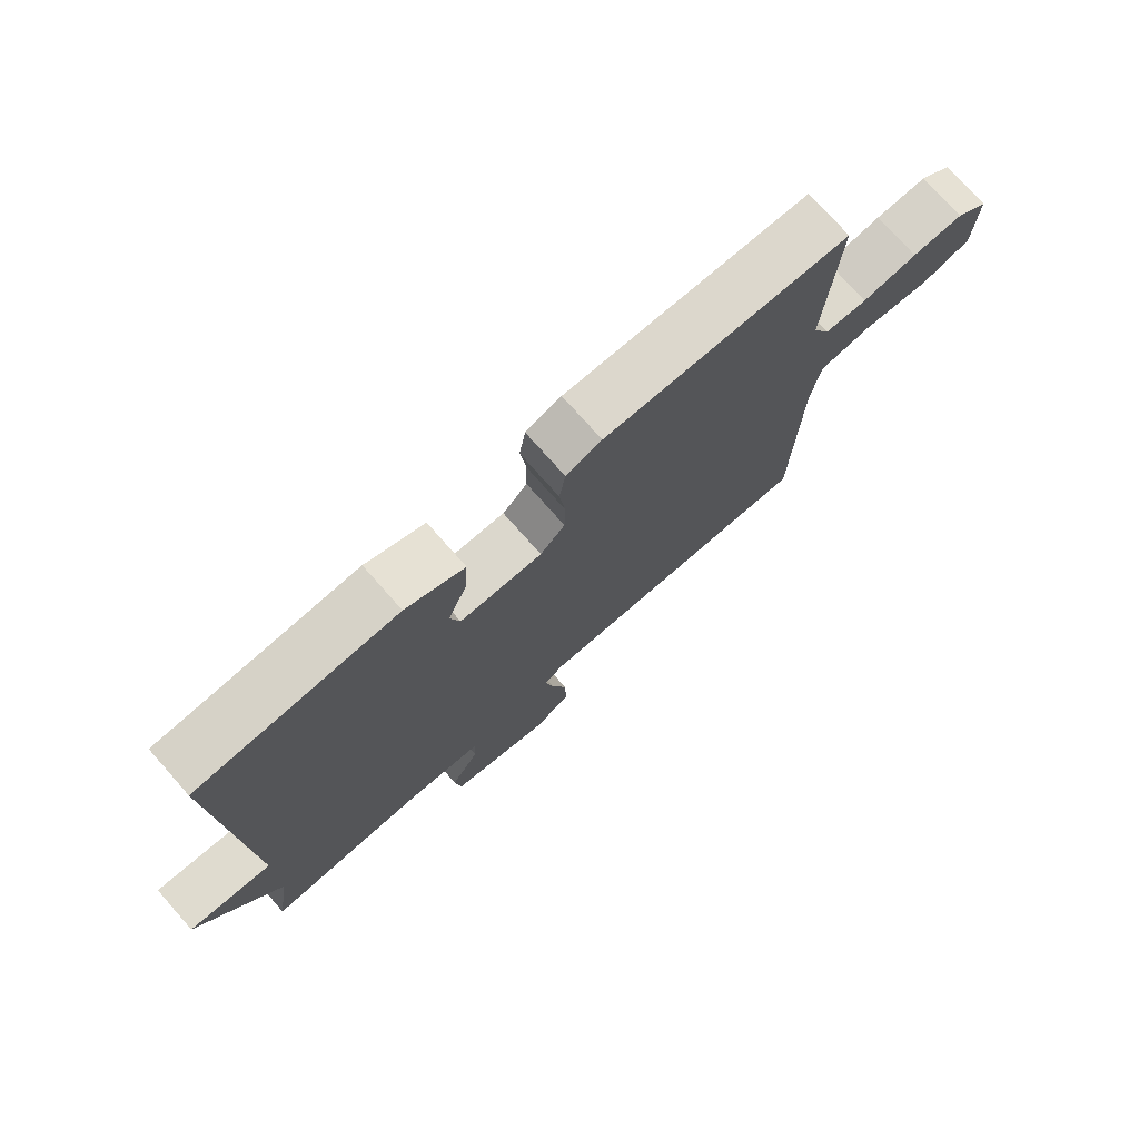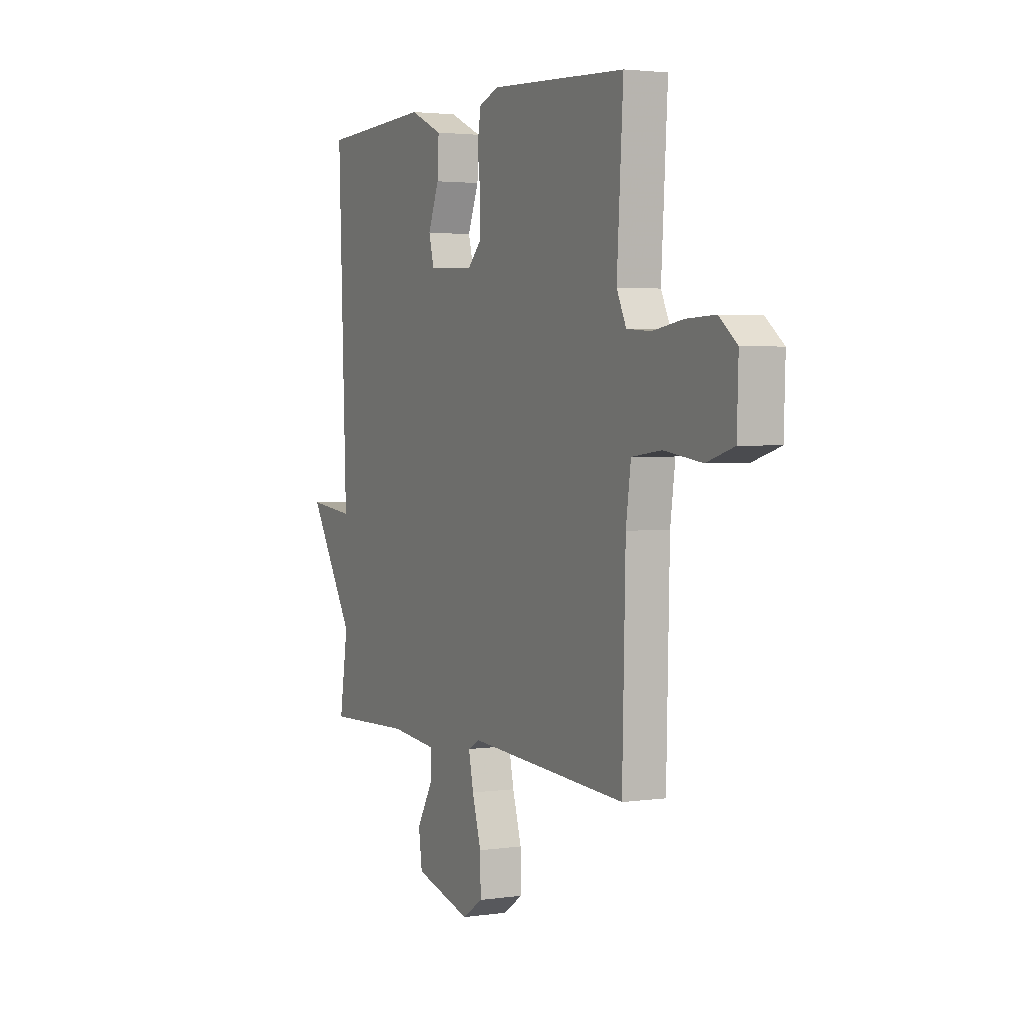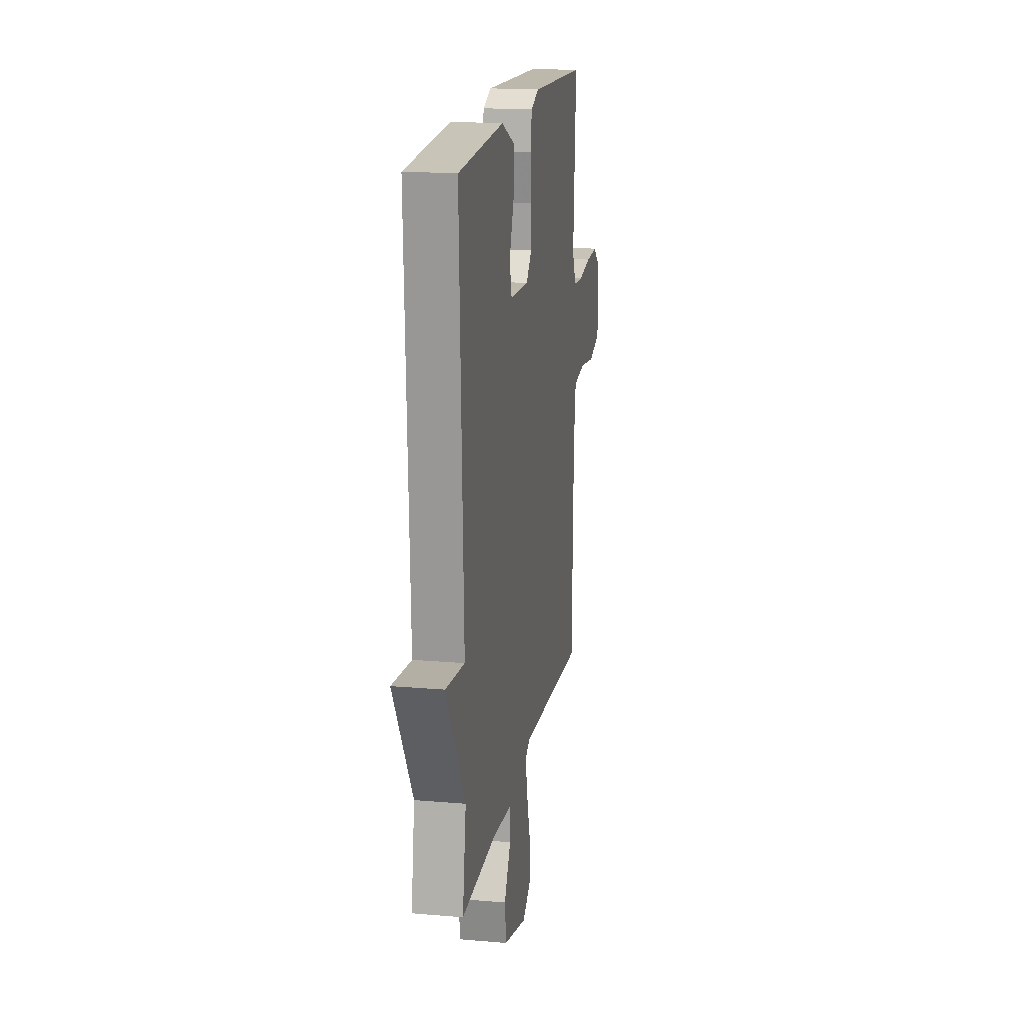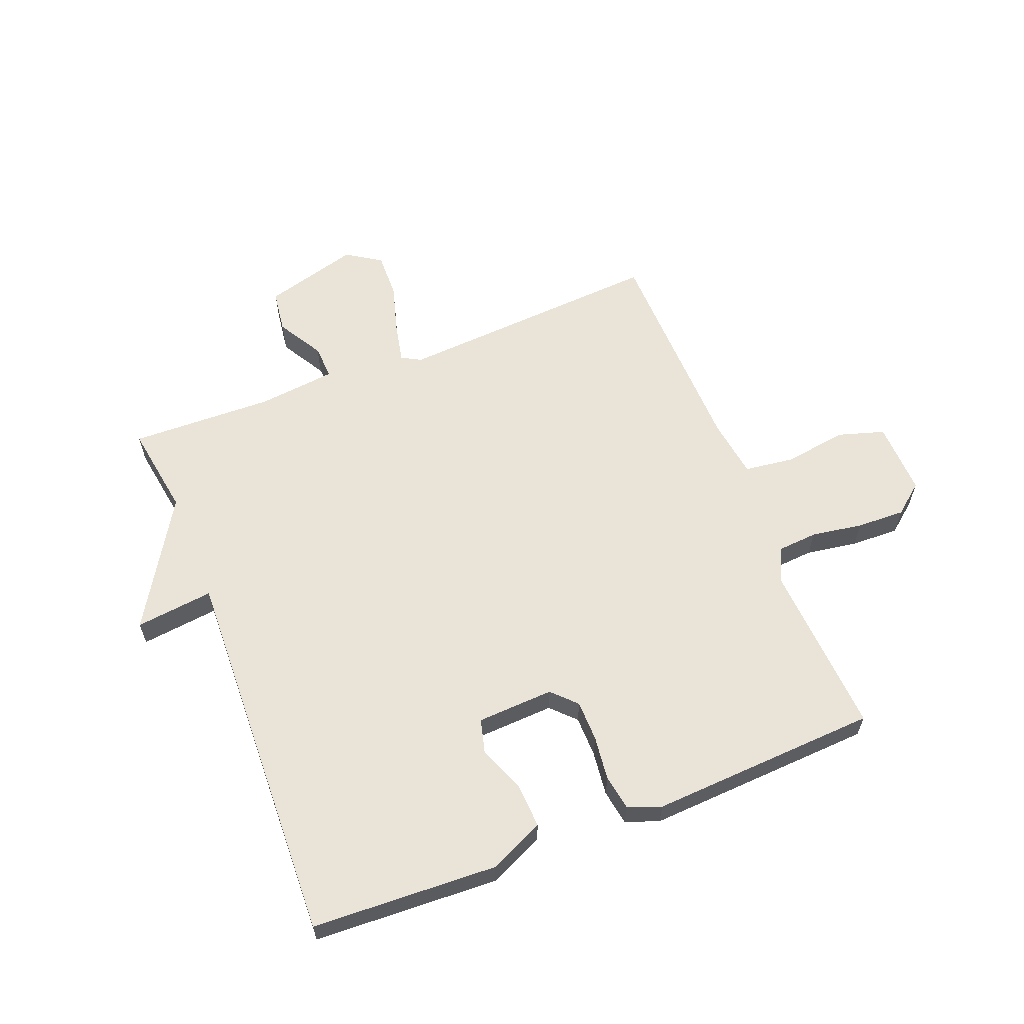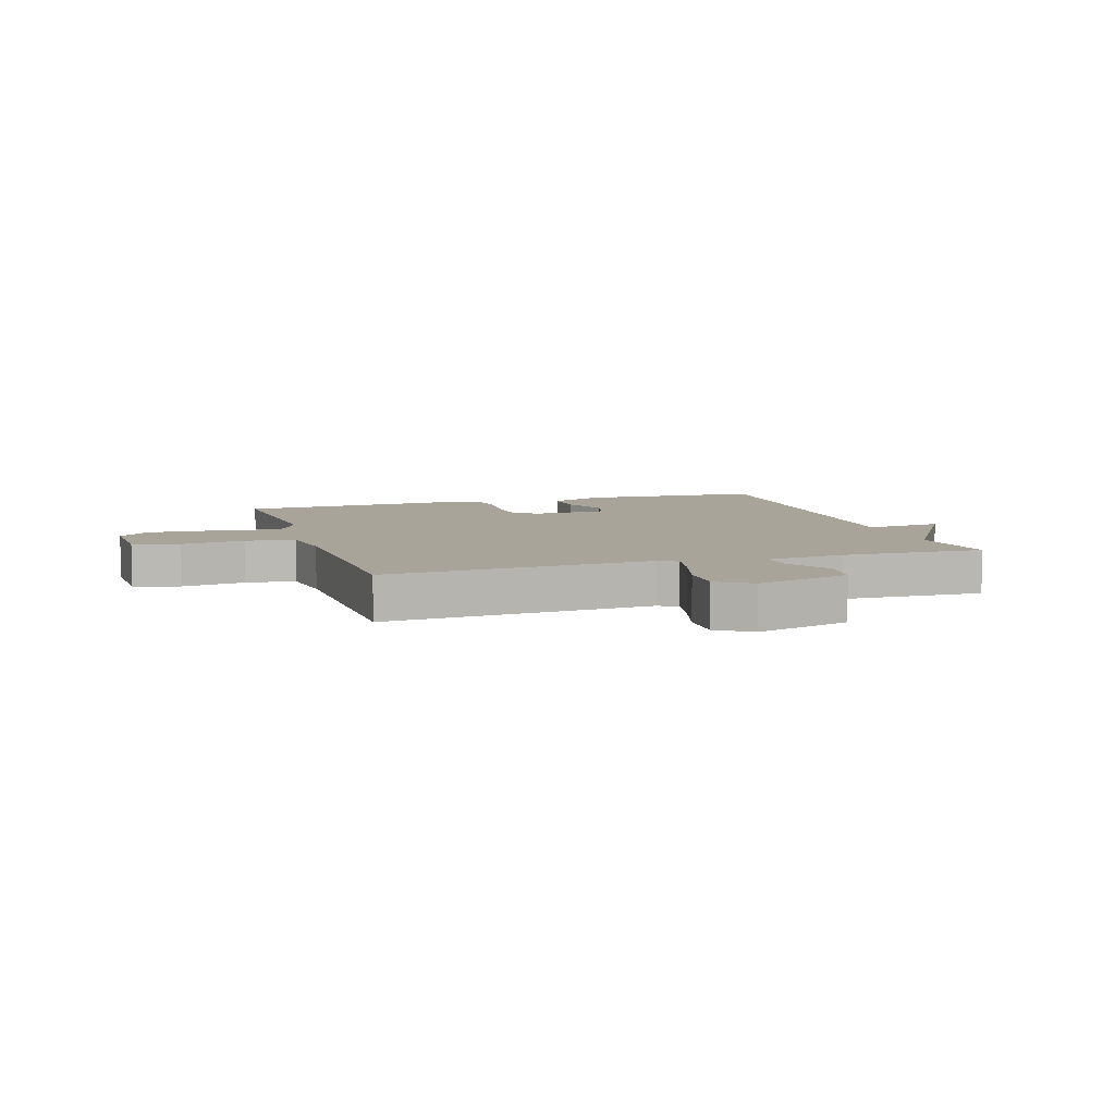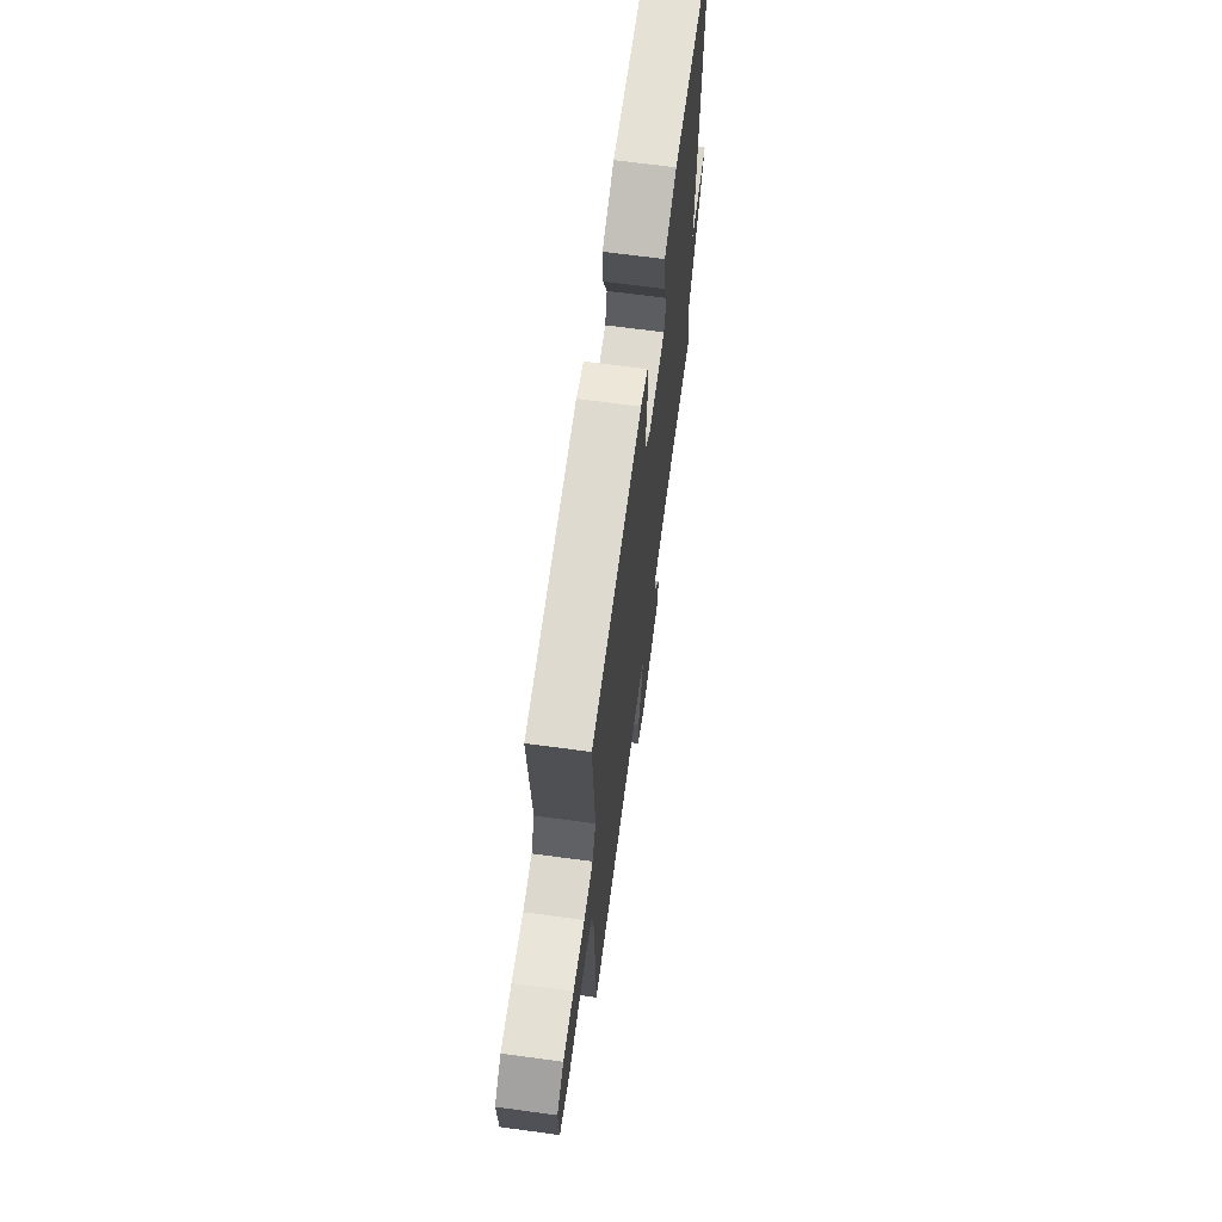
<metadata>
{"format":"obj","ext":"obj","renderer":"f3d","projection":"perspective","resolution":1024,"background":"white","views":[{"elev":75.4,"azim":-41.5,"up":"+Z"},{"elev":2.7,"azim":63.3,"up":"+Z"},{"elev":17.6,"azim":-80.3,"up":"+Z"},{"elev":60.9,"azim":-21.6,"up":"+Y"},{"elev":7.1,"azim":162.3,"up":"+Y"},{"elev":67.9,"azim":97.7,"up":"+Z"}]}
</metadata>
<code>
v -0.5 0.07 0.5
v -0.187 0.07 0.515
v -0.094 0.07 0.473
v -0.098 0.07 0.397
v -0.129 0.07 0.318
v -0.114 0.07 0.261
v 0.016 0.07 0.255
v 0.055 0.07 0.295
v 0.056 0.07 0.364
v 0.047 0.07 0.439
v 0.057 0.07 0.499
v 0.113 0.07 0.52
v 0.5 0.07 0.5
v 0.482 0.07 0.206
v 0.509 0.07 0.149
v 0.577 0.07 0.144
v 0.664 0.07 0.158
v 0.745 0.07 0.161
v 0.796 0.07 0.12
v 0.792 0.07 -0.005
v 0.714 0.07 -0.029
v 0.607 0.07 -0.014
v 0.523 0.07 -0.025
v 0.509 0.07 -0.126
v 0.5 0.07 -0.5
v 0.048 0.07 -0.472
v 0.015 0.07 -0.49
v 0.029 0.07 -0.556
v 0.054 0.07 -0.642
v 0.056 0.07 -0.719
v -0.002 0.07 -0.757
v -0.163 0.07 -0.713
v -0.173 0.07 -0.641
v -0.128 0.07 -0.564
v -0.125 0.07 -0.506
v -0.258 0.07 -0.492
v -0.5 0.07 -0.5
v -0.476 0.07 -0.345
v -0.608 0.07 -0.13
v -0.476 0.07 -0.145
v -0.5 0 0.5
v -0.187 0 0.515
v -0.094 0 0.473
v -0.098 0 0.397
v -0.129 0 0.318
v -0.114 0 0.261
v 0.016 0 0.255
v 0.055 0 0.295
v 0.056 0 0.364
v 0.047 0 0.439
v 0.057 0 0.499
v 0.113 0 0.52
v 0.5 0 0.5
v 0.482 0 0.206
v 0.509 0 0.149
v 0.577 0 0.144
v 0.664 0 0.158
v 0.745 0 0.161
v 0.796 0 0.12
v 0.792 0 -0.005
v 0.714 0 -0.029
v 0.607 0 -0.014
v 0.523 0 -0.025
v 0.509 0 -0.126
v 0.5 0 -0.5
v 0.048 0 -0.472
v 0.015 0 -0.49
v 0.029 0 -0.556
v 0.054 0 -0.642
v 0.056 0 -0.719
v -0.002 0 -0.757
v -0.163 0 -0.713
v -0.173 0 -0.641
v -0.128 0 -0.564
v -0.125 0 -0.506
v -0.258 0 -0.492
v -0.5 0 -0.5
v -0.476 0 -0.345
v -0.608 0 -0.13
v -0.476 0 -0.145
f 38 39 40
f 36 37 38
f 35 36 38 40
f 32 33 34
f 31 32 34
f 30 31 34
f 29 30 34
f 28 29 34
f 27 28 34 35
f 40 1 2
f 35 40 2
f 27 35 2
f 26 27 2
f 20 21 22
f 19 20 22
f 18 19 22
f 17 18 22
f 16 17 22
f 15 16 22 23
f 14 15 23 24
f 12 13 14
f 11 12 14
f 10 11 14
f 9 10 14
f 24 25 26
f 14 24 26
f 9 14 26
f 8 9 26
f 2 3 4 5
f 2 5 6
f 26 2 6
f 7 8 26
f 6 7 26
f 80 79 78
f 78 77 76
f 80 78 76 75
f 74 73 72
f 74 72 71
f 74 71 70
f 74 70 69
f 74 69 68
f 75 74 68 67
f 42 41 80
f 42 80 75
f 42 75 67
f 42 67 66
f 62 61 60
f 62 60 59
f 62 59 58
f 62 58 57
f 62 57 56
f 63 62 56 55
f 64 63 55 54
f 54 53 52
f 54 52 51
f 54 51 50
f 54 50 49
f 66 65 64
f 66 64 54
f 66 54 49
f 66 49 48
f 45 44 43 42
f 46 45 42
f 46 42 66
f 66 48 47
f 66 47 46
f 1 41 42 2
f 2 42 43 3
f 3 43 44 4
f 4 44 45 5
f 5 45 46 6
f 6 46 47 7
f 7 47 48 8
f 8 48 49 9
f 9 49 50 10
f 10 50 51 11
f 11 51 52 12
f 12 52 53 13
f 13 53 54 14
f 14 54 55 15
f 15 55 56 16
f 16 56 57 17
f 17 57 58 18
f 18 58 59 19
f 19 59 60 20
f 20 60 61 21
f 21 61 62 22
f 22 62 63 23
f 23 63 64 24
f 24 64 65 25
f 25 65 66 26
f 26 66 67 27
f 27 67 68 28
f 28 68 69 29
f 29 69 70 30
f 30 70 71 31
f 31 71 72 32
f 32 72 73 33
f 33 73 74 34
f 34 74 75 35
f 35 75 76 36
f 36 76 77 37
f 37 77 78 38
f 38 78 79 39
f 39 79 80 40
f 40 80 41 1

</code>
